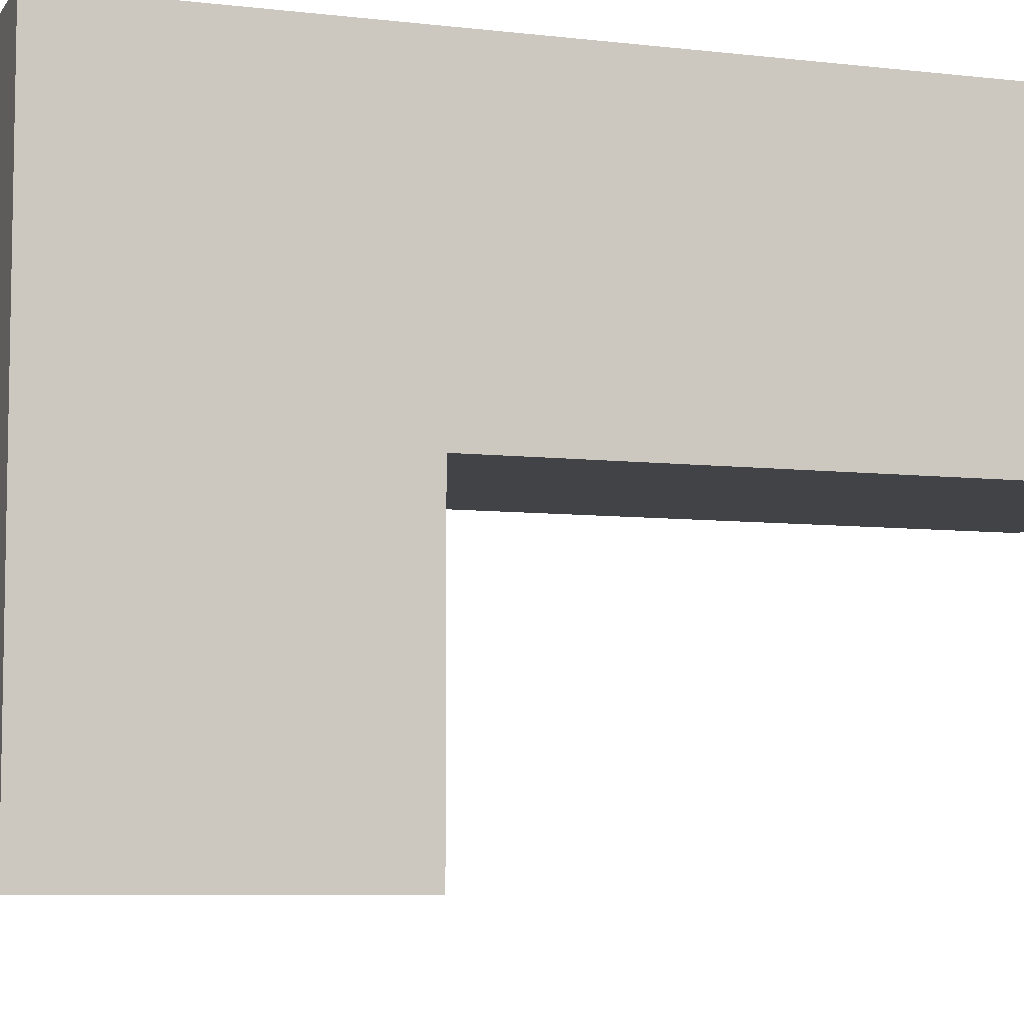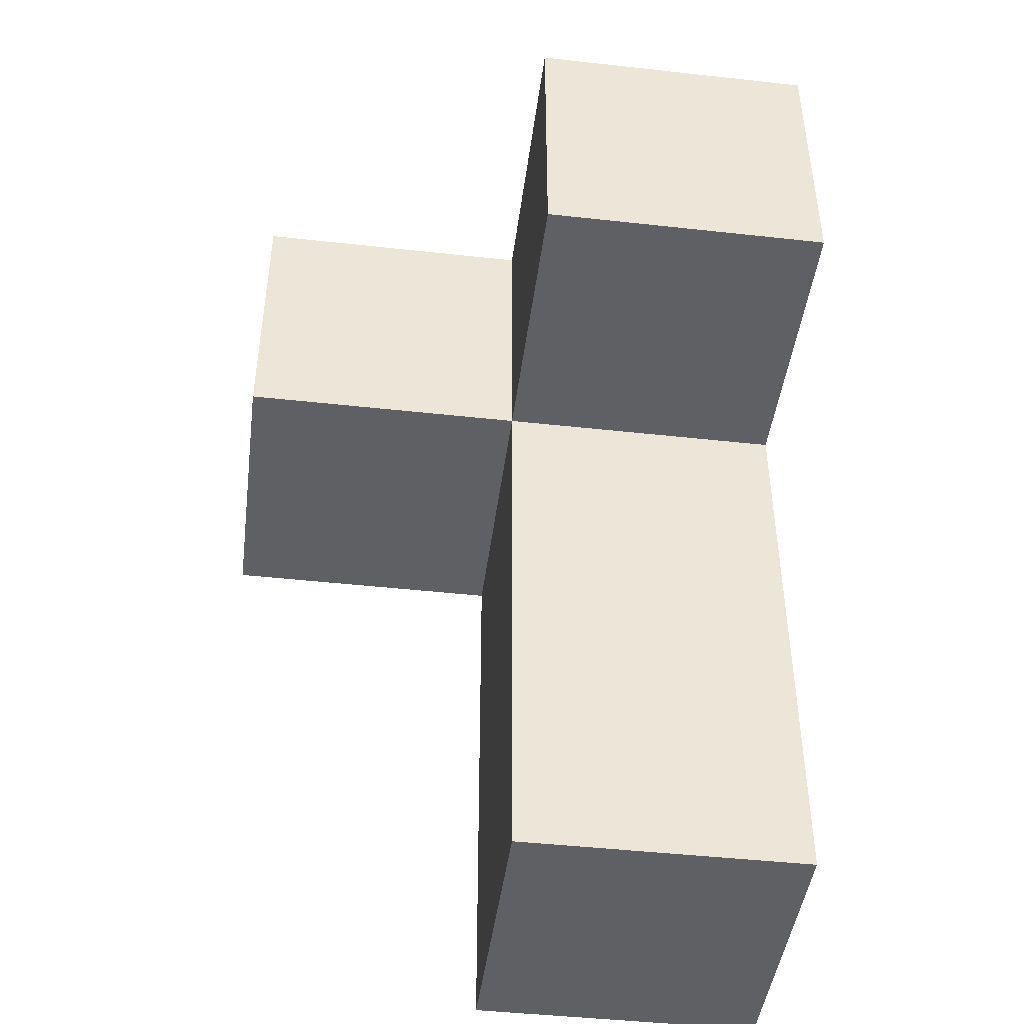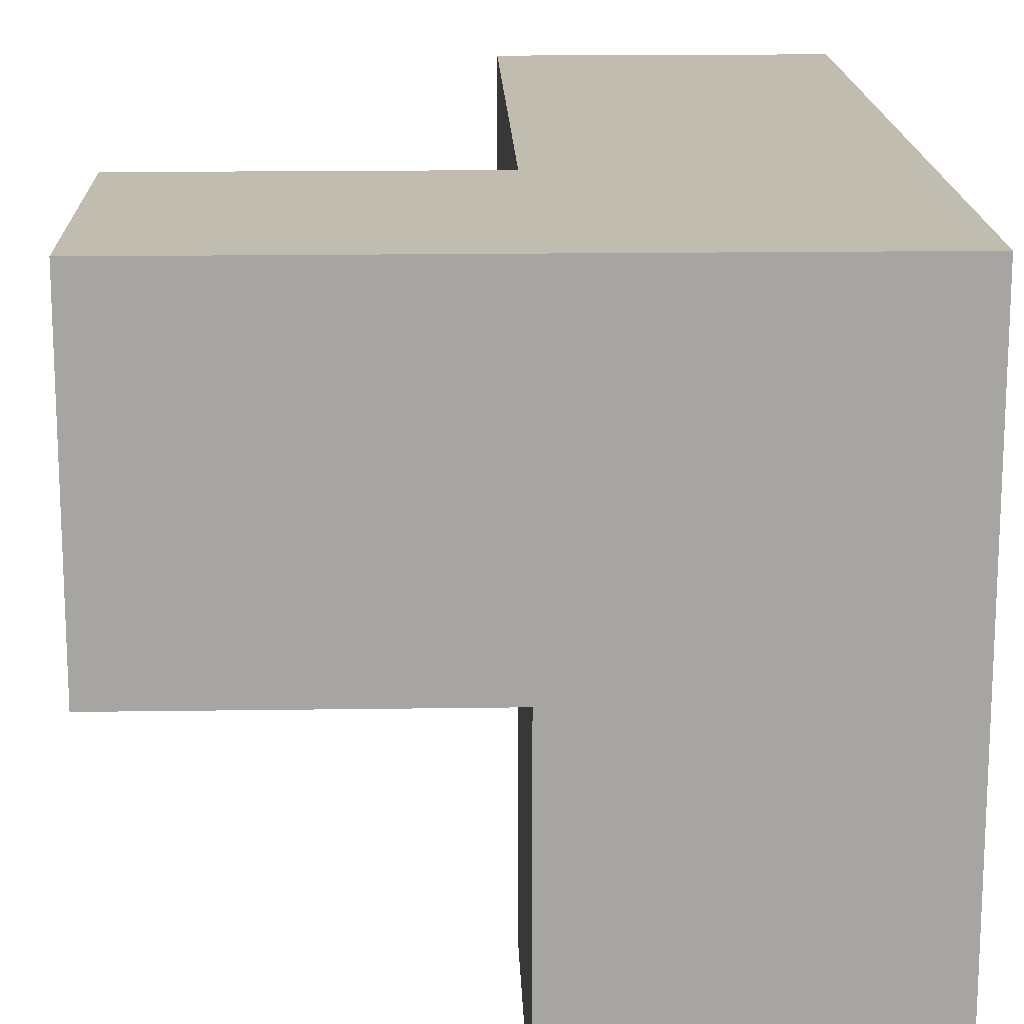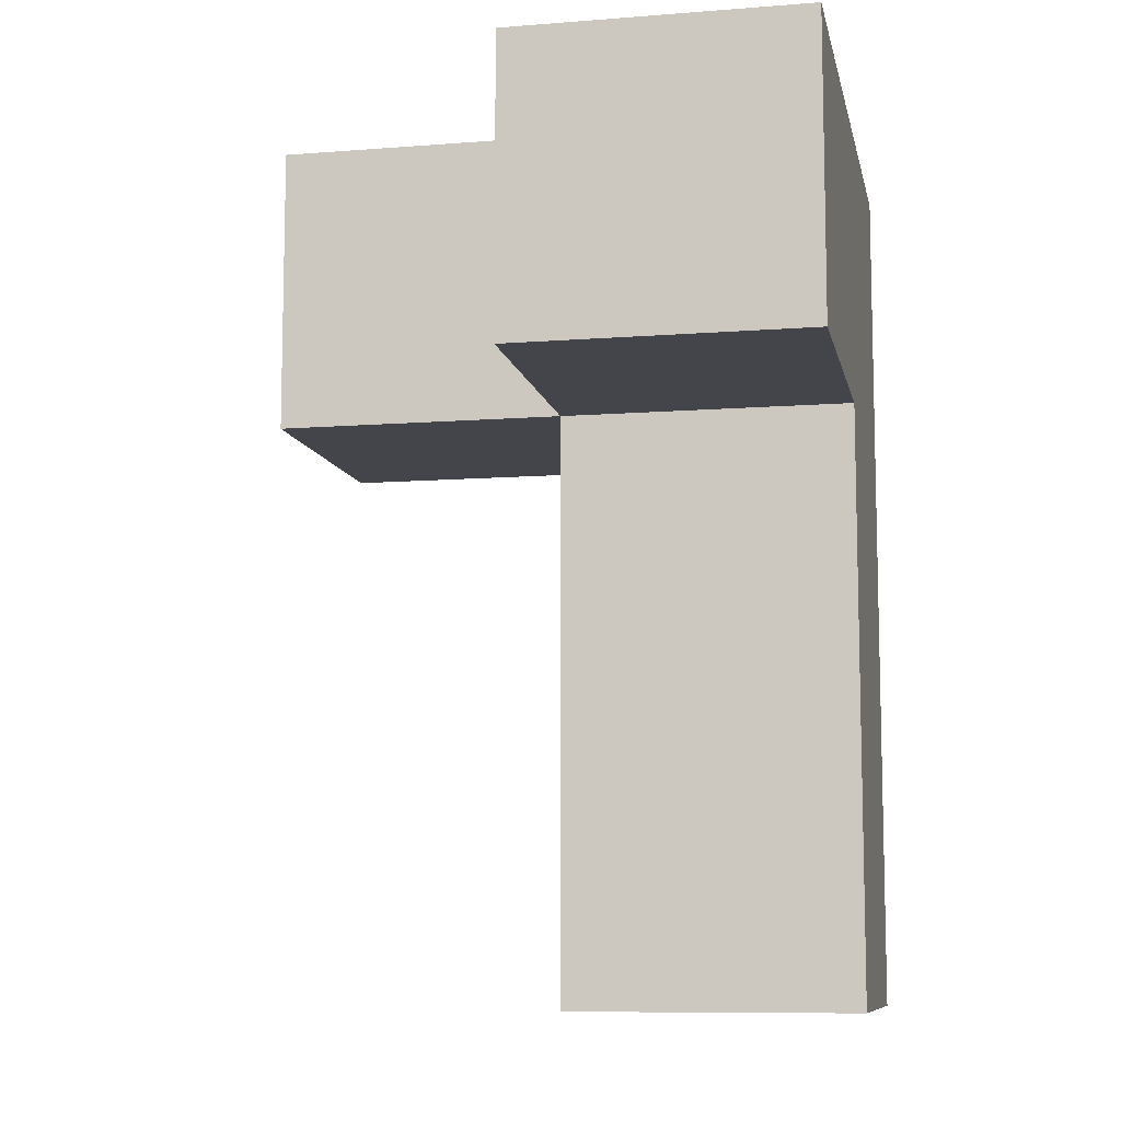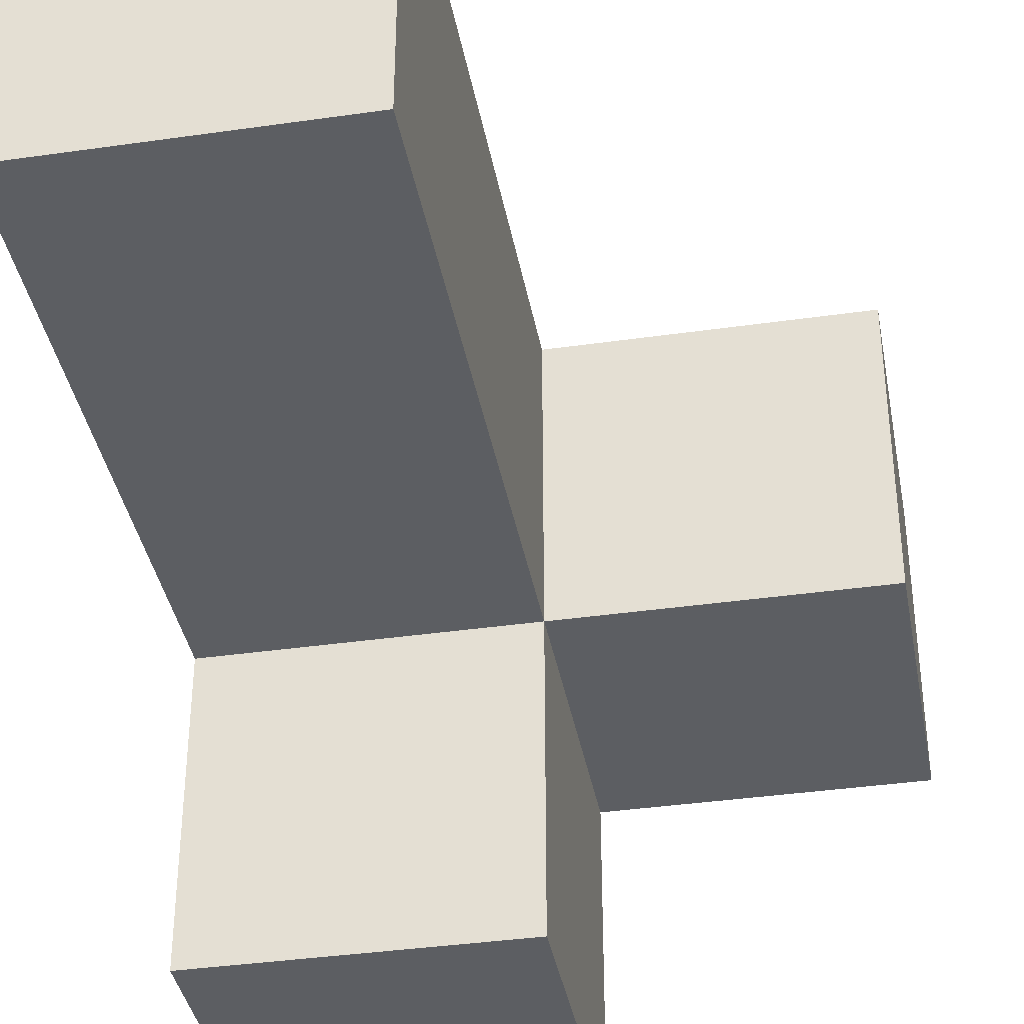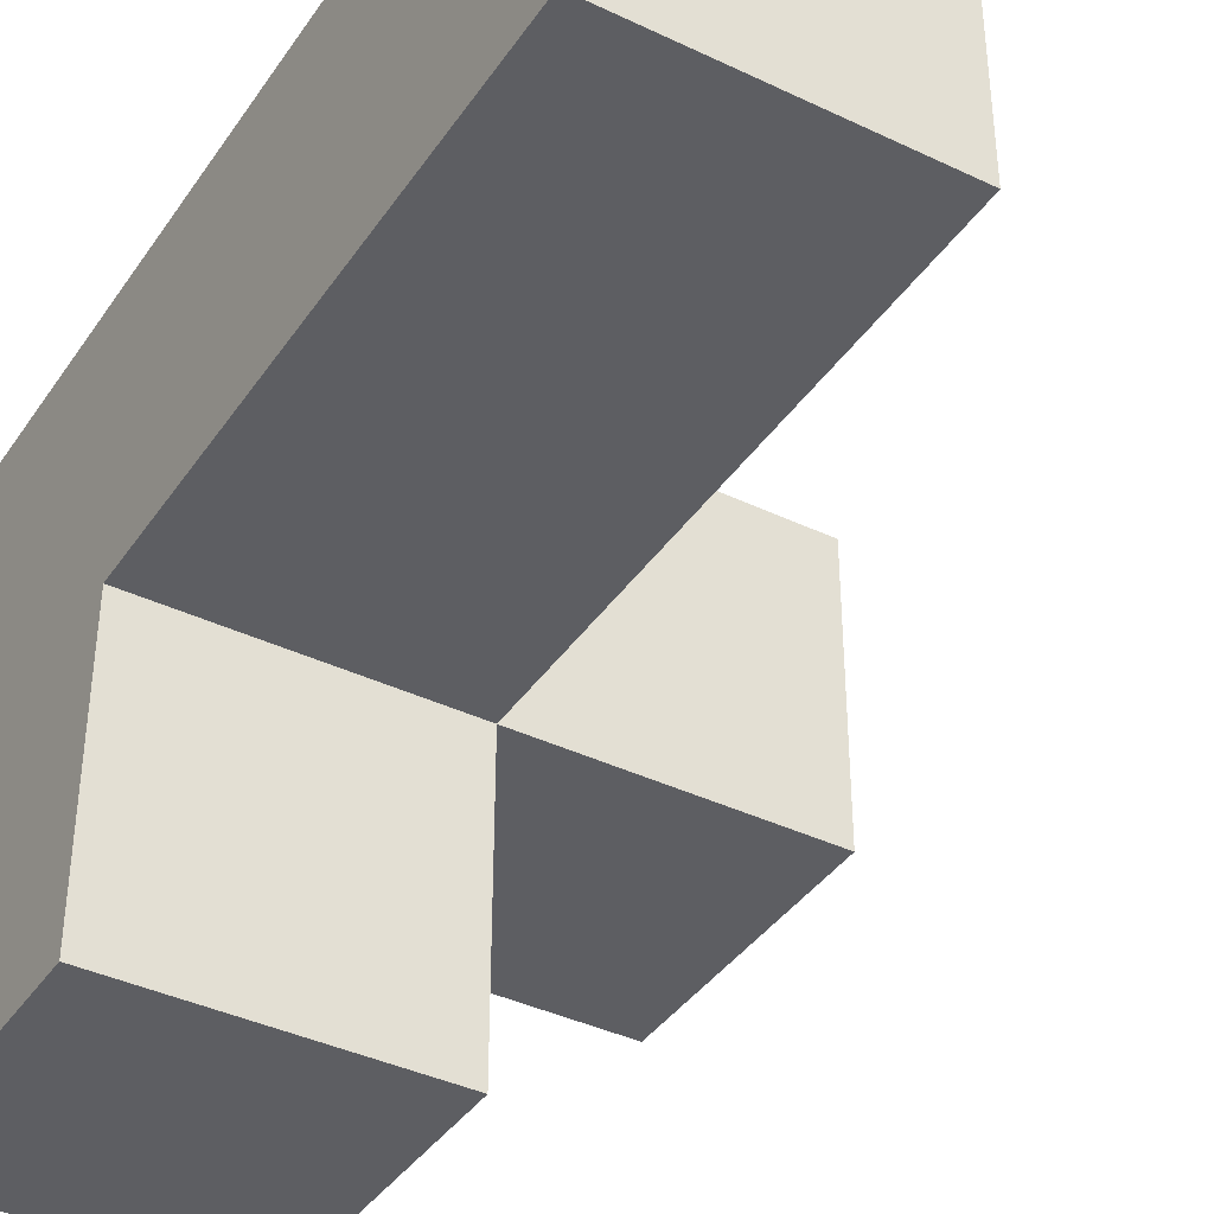
<metadata>
{"format":"obj","ext":"obj","renderer":"f3d","projection":"perspective","resolution":1024,"background":"white","views":[{"elev":-7.0,"azim":-108.9,"up":"+Z"},{"elev":-45.2,"azim":172.7,"up":"+Y"},{"elev":16.4,"azim":178.3,"up":"+Z"},{"elev":-9.3,"azim":-168.5,"up":"+Y"},{"elev":-38.1,"azim":10.3,"up":"+Z"},{"elev":-39.3,"azim":-30.8,"up":"+Z"}]}
</metadata>
<code>
v 2.007 0.01833 2.002
v 2.007 1.998 2.002
v 2.007 1.008 2.992
v 2.997 1.998 1.012
v 2.997 1.008 2.002
v 2.997 2.988 2.002
v 3.987 2.988 2.002
v 2.007 2.988 2.992
v 2.997 0.01833 2.992
v 2.007 1.008 2.002
v 2.007 1.998 1.012
v 3.987 1.998 2.992
v 2.997 2.988 1.012
v 2.997 1.998 2.992
v 2.007 2.988 2.002
v 2.997 0.01833 2.002
v 2.007 0.01833 2.992
v 3.987 1.998 2.002
v 2.007 1.998 2.992
v 2.997 1.008 2.992
v 2.997 1.998 2.002
v 2.997 2.988 2.992
v 2.007 2.988 1.012
v 3.987 2.988 2.992
f 16 1 5
f 10 5 1
f 17 9 3
f 20 3 9
f 1 16 17
f 9 17 16
f 10 1 3
f 17 3 1
f 16 5 9
f 20 9 5
f 5 10 21
f 2 21 10
f 3 20 19
f 14 19 20
f 2 10 19
f 3 19 10
f 5 21 20
f 14 20 21
f 19 14 8
f 22 8 14
f 6 15 22
f 8 22 15
f 15 2 8
f 19 8 2
f 4 11 13
f 23 13 11
f 11 4 2
f 21 2 4
f 13 23 6
f 15 6 23
f 23 11 15
f 2 15 11
f 4 13 21
f 6 21 13
f 18 21 7
f 6 7 21
f 14 12 22
f 24 22 12
f 21 18 14
f 12 14 18
f 7 6 24
f 22 24 6
f 18 7 12
f 24 12 7

</code>
